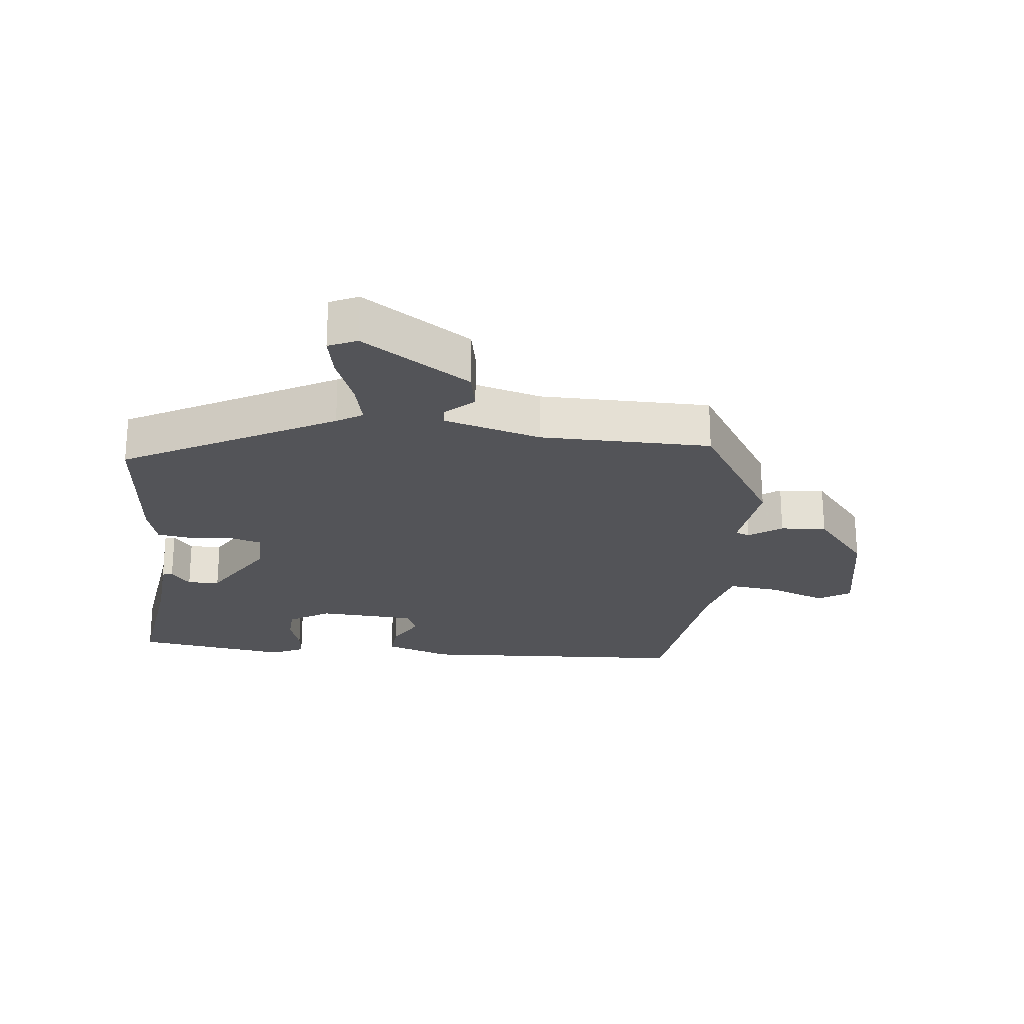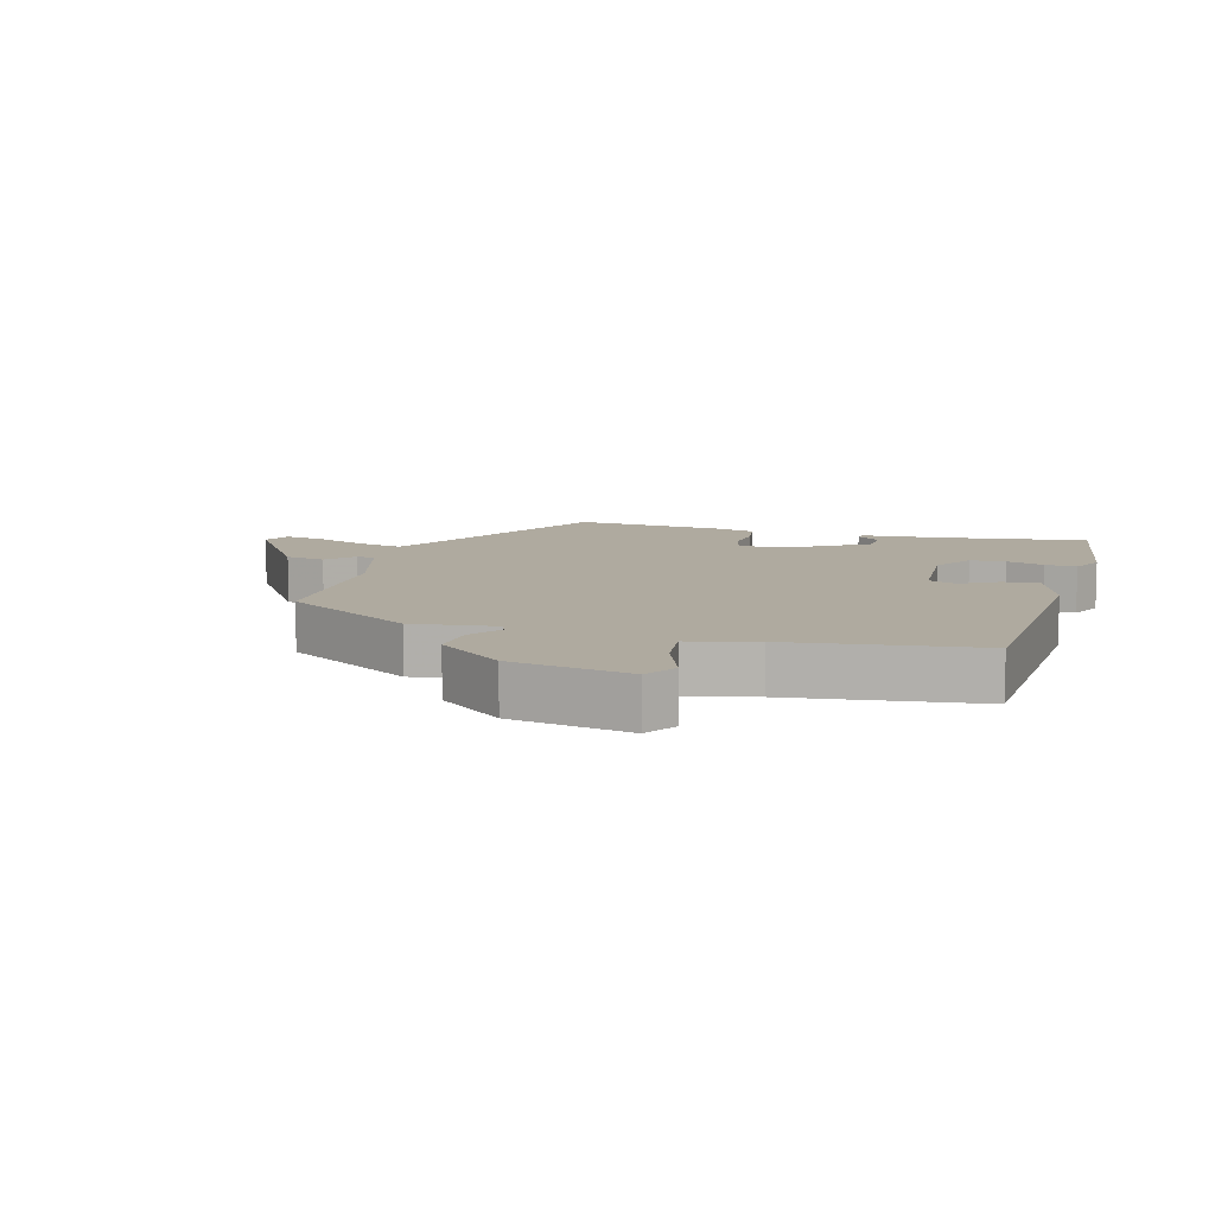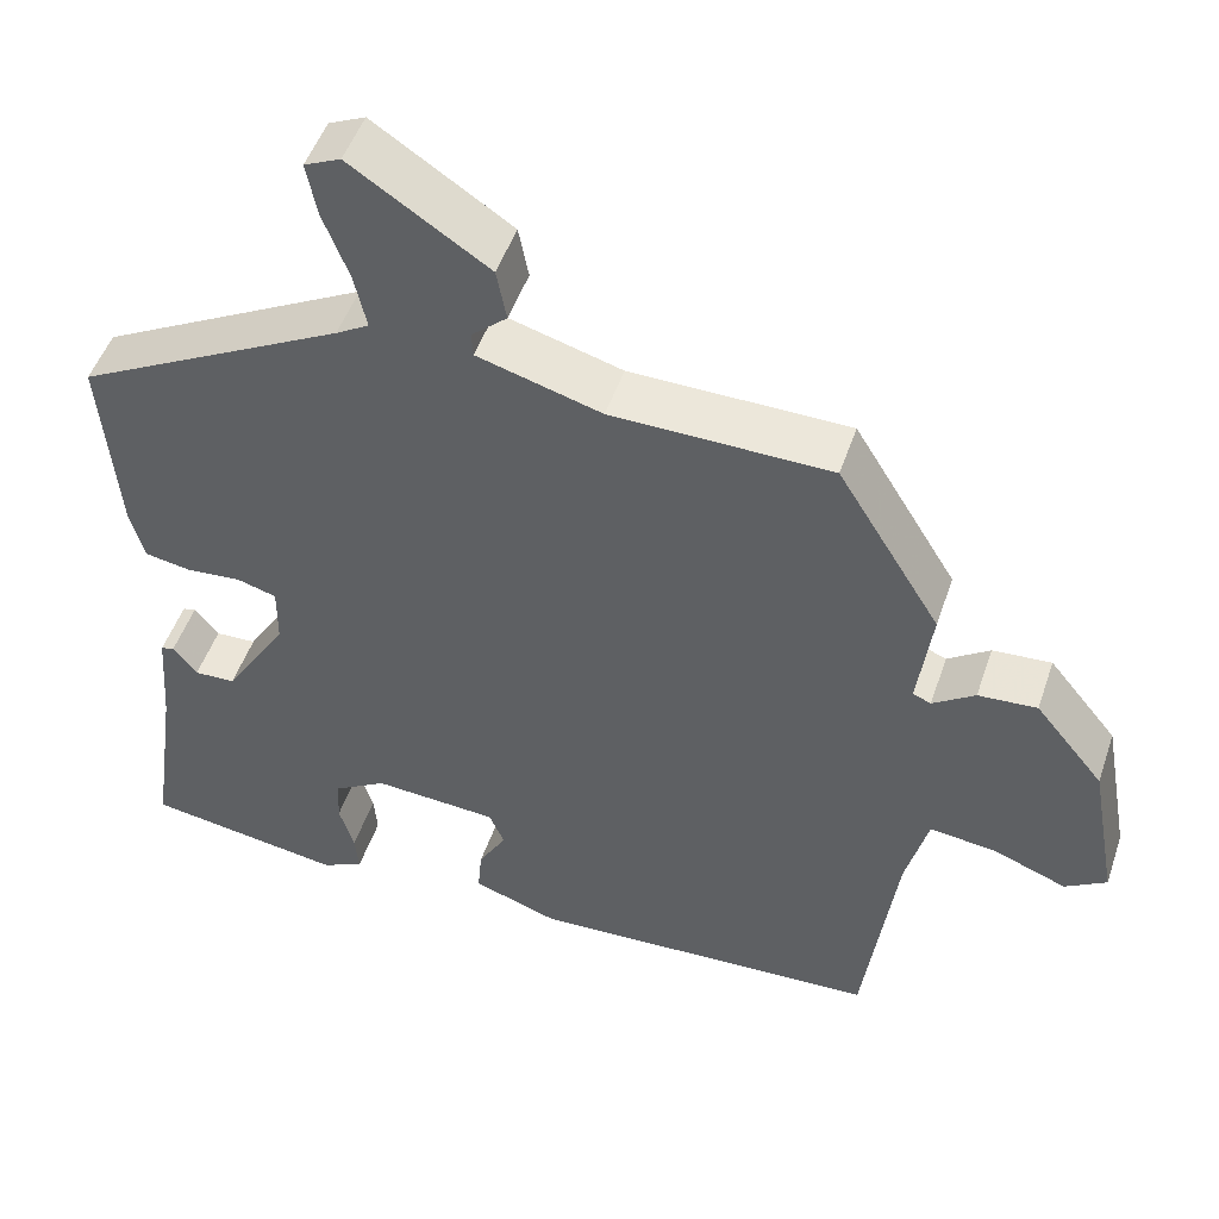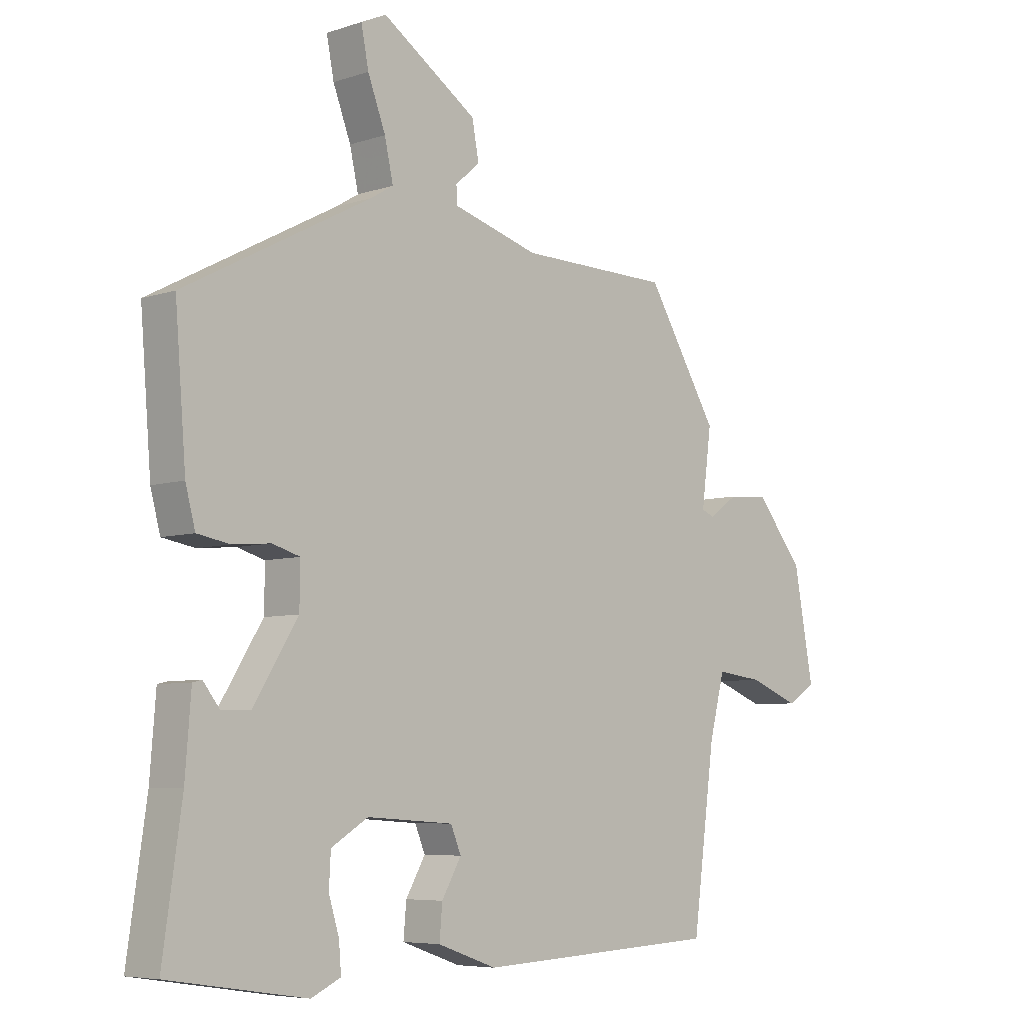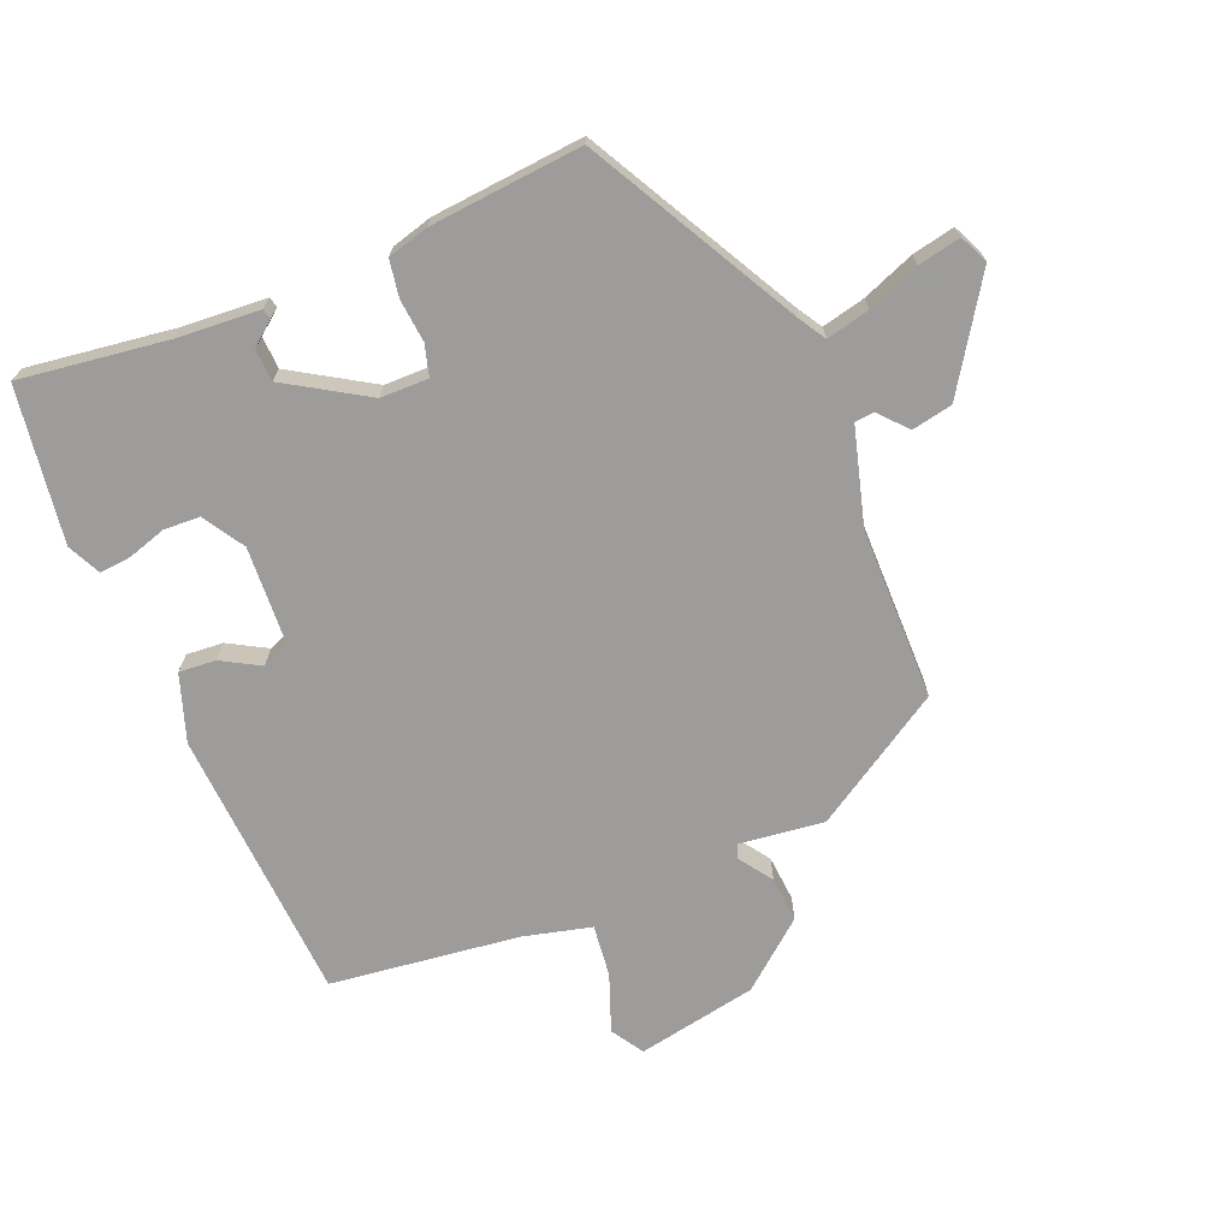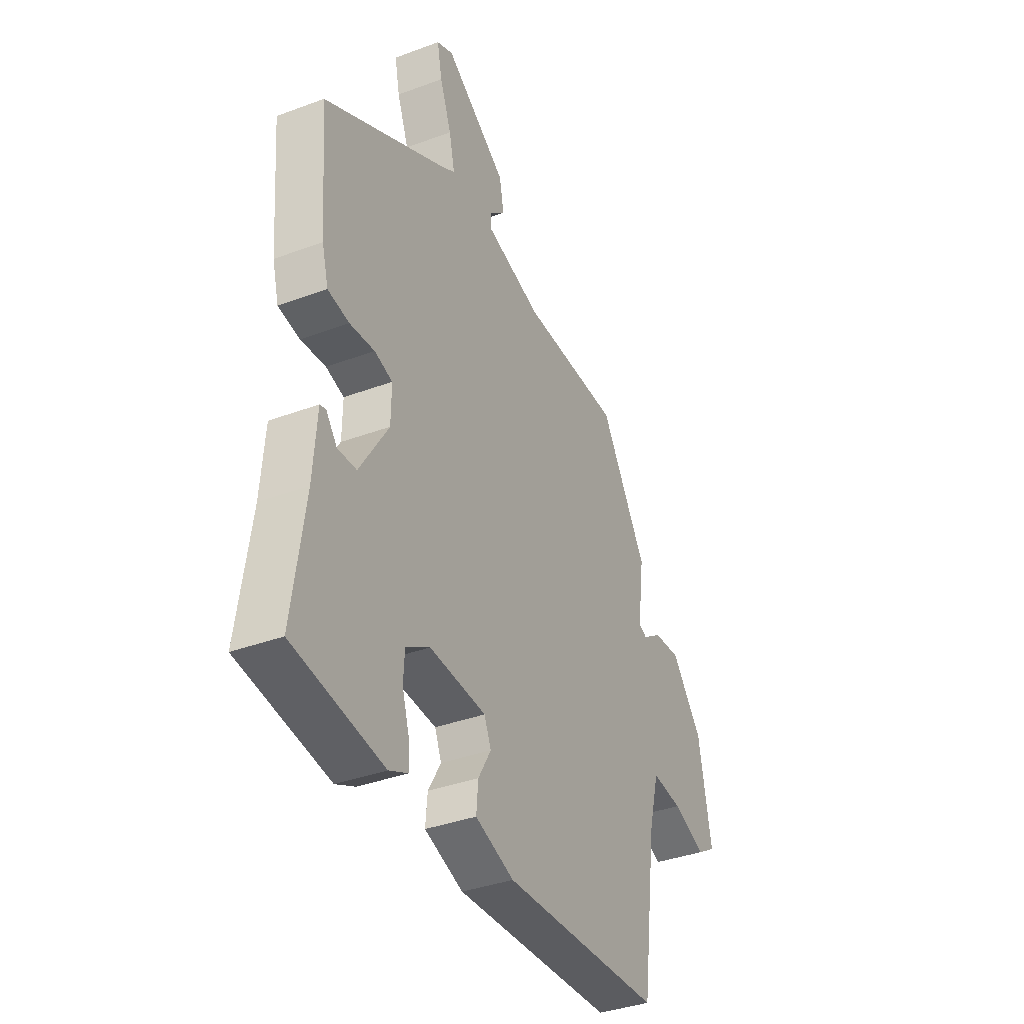
<metadata>
{"format":"obj","ext":"obj","renderer":"f3d","projection":"perspective","resolution":1024,"background":"white","views":[{"elev":-23.5,"azim":-5.8,"up":"+Y"},{"elev":9.5,"azim":106.1,"up":"+Y"},{"elev":49.6,"azim":18.5,"up":"+Z"},{"elev":-6.3,"azim":-45.7,"up":"+Z"},{"elev":-70.0,"azim":-67.1,"up":"+Y"},{"elev":-37.1,"azim":-64.4,"up":"+Z"}]}
</metadata>
<code>
v -0.513 0.07 -0.462
v -0.48 0.07 -0.234
v -0.47 0.07 -0.106
v -0.454 0.07 -0.102
v -0.425 0.07 -0.139
v -0.375 0.07 -0.137
v -0.298 0.07 -0.014
v -0.297 0.07 0.06
v -0.345 0.07 0.074
v -0.411 0.07 0.068
v -0.468 0.07 0.078
v -0.485 0.07 0.142
v -0.504 0.07 0.377
v -0.179 0.07 0.549
v -0.139 0.07 0.573
v -0.154 0.07 0.64
v -0.185 0.07 0.721
v -0.198 0.07 0.787
v -0.154 0.07 0.807
v 0.012 0.07 0.697
v 0.024 0.07 0.634
v -0.019 0.07 0.596
v -0.017 0.07 0.566
v 0.133 0.07 0.523
v 0.398 0.07 0.519
v 0.523 0.07 0.315
v 0.506 0.07 0.185
v 0.528 0.07 0.176
v 0.579 0.07 0.211
v 0.65 0.07 0.216
v 0.733 0.07 0.114
v 0.767 0.07 -0.072
v 0.717 0.07 -0.103
v 0.629 0.07 -0.069
v 0.548 0.07 -0.059
v 0.521 0.07 -0.164
v 0.482 0.07 -0.456
v 0.056 0.07 -0.477
v -0.047 0.07 -0.441
v -0.042 0.07 -0.384
v -0.008 0.07 -0.325
v -0.026 0.07 -0.282
v -0.177 0.07 -0.272
v -0.241 0.07 -0.311
v -0.244 0.07 -0.367
v -0.226 0.07 -0.426
v -0.222 0.07 -0.475
v -0.273 0.07 -0.499
v -0.513 0 -0.462
v -0.48 0 -0.234
v -0.47 0 -0.106
v -0.454 0 -0.102
v -0.425 0 -0.139
v -0.375 0 -0.137
v -0.298 0 -0.014
v -0.297 0 0.06
v -0.345 0 0.074
v -0.411 0 0.068
v -0.468 0 0.078
v -0.485 0 0.142
v -0.504 0 0.377
v -0.179 0 0.549
v -0.139 0 0.573
v -0.154 0 0.64
v -0.185 0 0.721
v -0.198 0 0.787
v -0.154 0 0.807
v 0.012 0 0.697
v 0.024 0 0.634
v -0.019 0 0.596
v -0.017 0 0.566
v 0.133 0 0.523
v 0.398 0 0.519
v 0.523 0 0.315
v 0.506 0 0.185
v 0.528 0 0.176
v 0.579 0 0.211
v 0.65 0 0.216
v 0.733 0 0.114
v 0.767 0 -0.072
v 0.717 0 -0.103
v 0.629 0 -0.069
v 0.548 0 -0.059
v 0.521 0 -0.164
v 0.482 0 -0.456
v 0.056 0 -0.477
v -0.047 0 -0.441
v -0.042 0 -0.384
v -0.008 0 -0.325
v -0.026 0 -0.282
v -0.177 0 -0.272
v -0.241 0 -0.311
v -0.244 0 -0.367
v -0.226 0 -0.426
v -0.222 0 -0.475
v -0.273 0 -0.499
f 45 46 47 48
f 44 45 48 1
f 43 44 1 2
f 42 43 2
f 38 39 40 41
f 36 37 38 41
f 35 36 41 42
f 31 32 33 34
f 31 34 35
f 28 29 30 31
f 28 31 35 42
f 24 25 26 27
f 23 24 27
f 19 20 21 22
f 19 22 23
f 16 17 18 19
f 15 16 19 23
f 14 15 23 27
f 12 13 14 27
f 9 10 11 12
f 8 9 12 27
f 2 3 4 5
f 2 5 6
f 42 2 6
f 28 42 6 7
f 7 8 27 28
f 96 95 94 93
f 49 96 93 92
f 50 49 92 91
f 50 91 90
f 89 88 87 86
f 89 86 85 84
f 90 89 84 83
f 82 81 80 79
f 83 82 79
f 79 78 77 76
f 90 83 79 76
f 75 74 73 72
f 75 72 71
f 70 69 68 67
f 71 70 67
f 67 66 65 64
f 71 67 64 63
f 75 71 63 62
f 75 62 61 60
f 60 59 58 57
f 75 60 57 56
f 53 52 51 50
f 54 53 50
f 54 50 90
f 55 54 90 76
f 76 75 56 55
f 1 49 50 2
f 2 50 51 3
f 3 51 52 4
f 4 52 53 5
f 5 53 54 6
f 6 54 55 7
f 7 55 56 8
f 8 56 57 9
f 9 57 58 10
f 10 58 59 11
f 11 59 60 12
f 12 60 61 13
f 13 61 62 14
f 14 62 63 15
f 15 63 64 16
f 16 64 65 17
f 17 65 66 18
f 18 66 67 19
f 19 67 68 20
f 20 68 69 21
f 21 69 70 22
f 22 70 71 23
f 23 71 72 24
f 24 72 73 25
f 25 73 74 26
f 26 74 75 27
f 27 75 76 28
f 28 76 77 29
f 29 77 78 30
f 30 78 79 31
f 31 79 80 32
f 32 80 81 33
f 33 81 82 34
f 34 82 83 35
f 35 83 84 36
f 36 84 85 37
f 37 85 86 38
f 38 86 87 39
f 39 87 88 40
f 40 88 89 41
f 41 89 90 42
f 42 90 91 43
f 43 91 92 44
f 44 92 93 45
f 45 93 94 46
f 46 94 95 47
f 47 95 96 48
f 48 96 49 1

</code>
